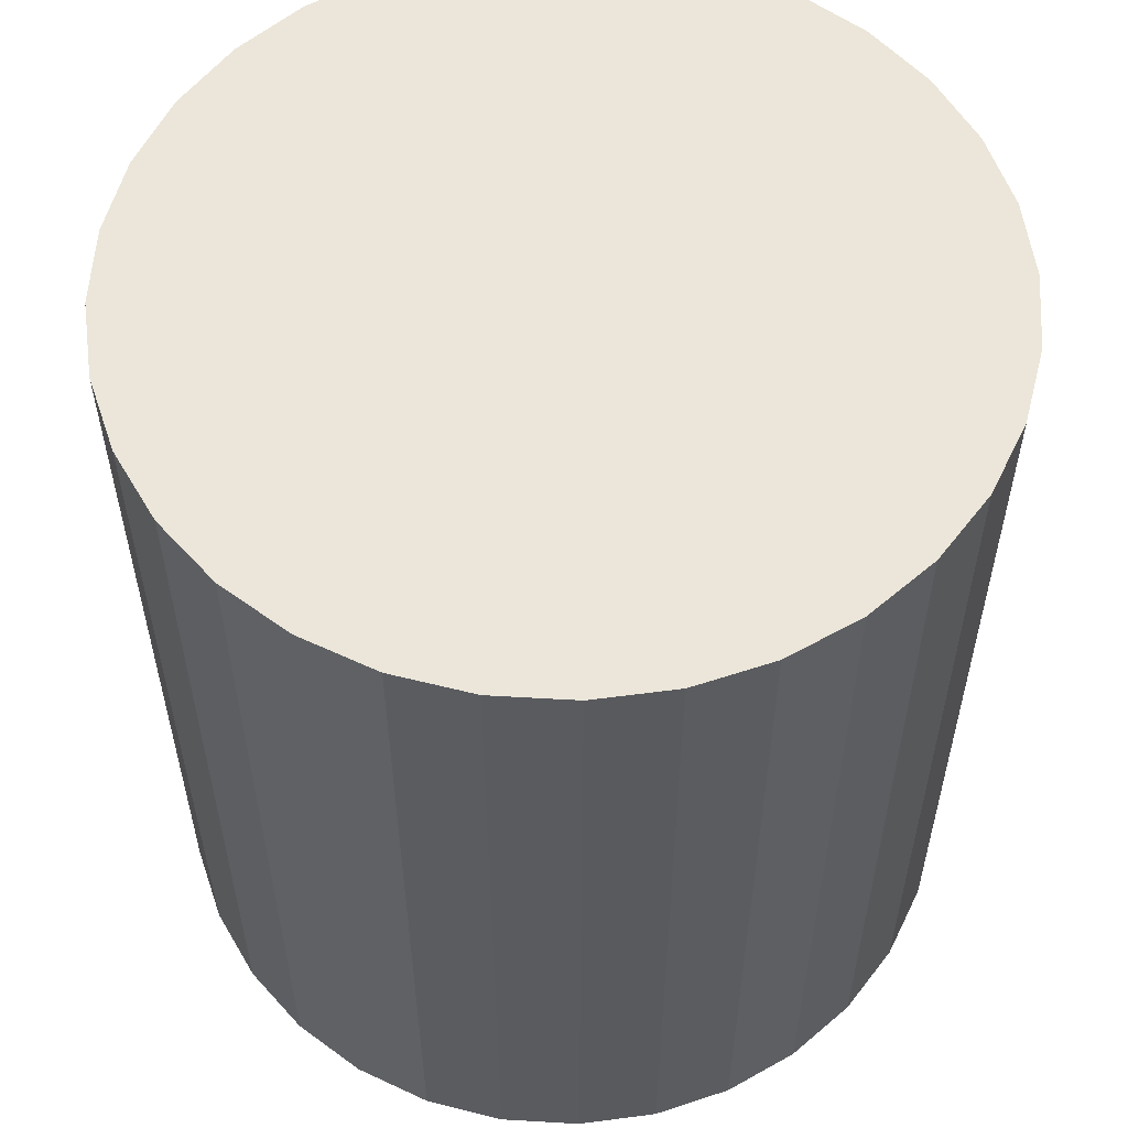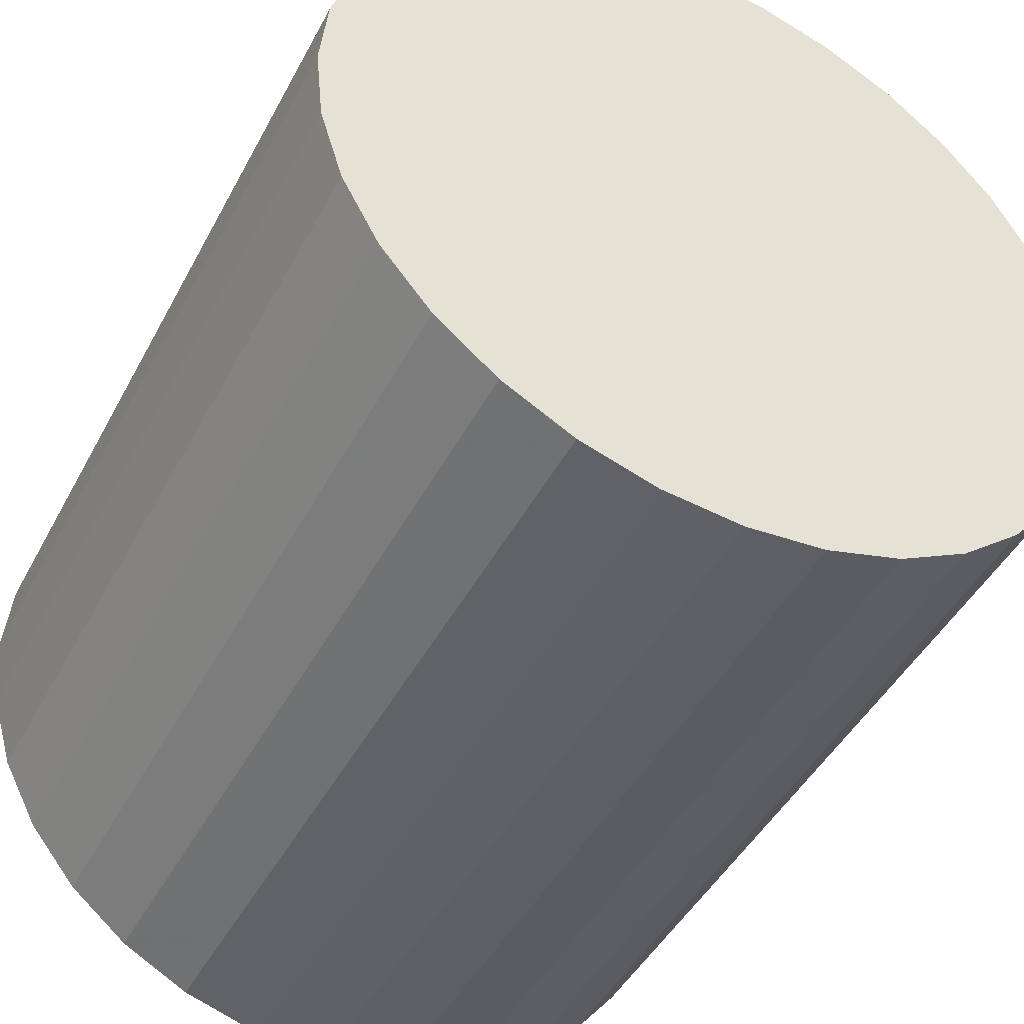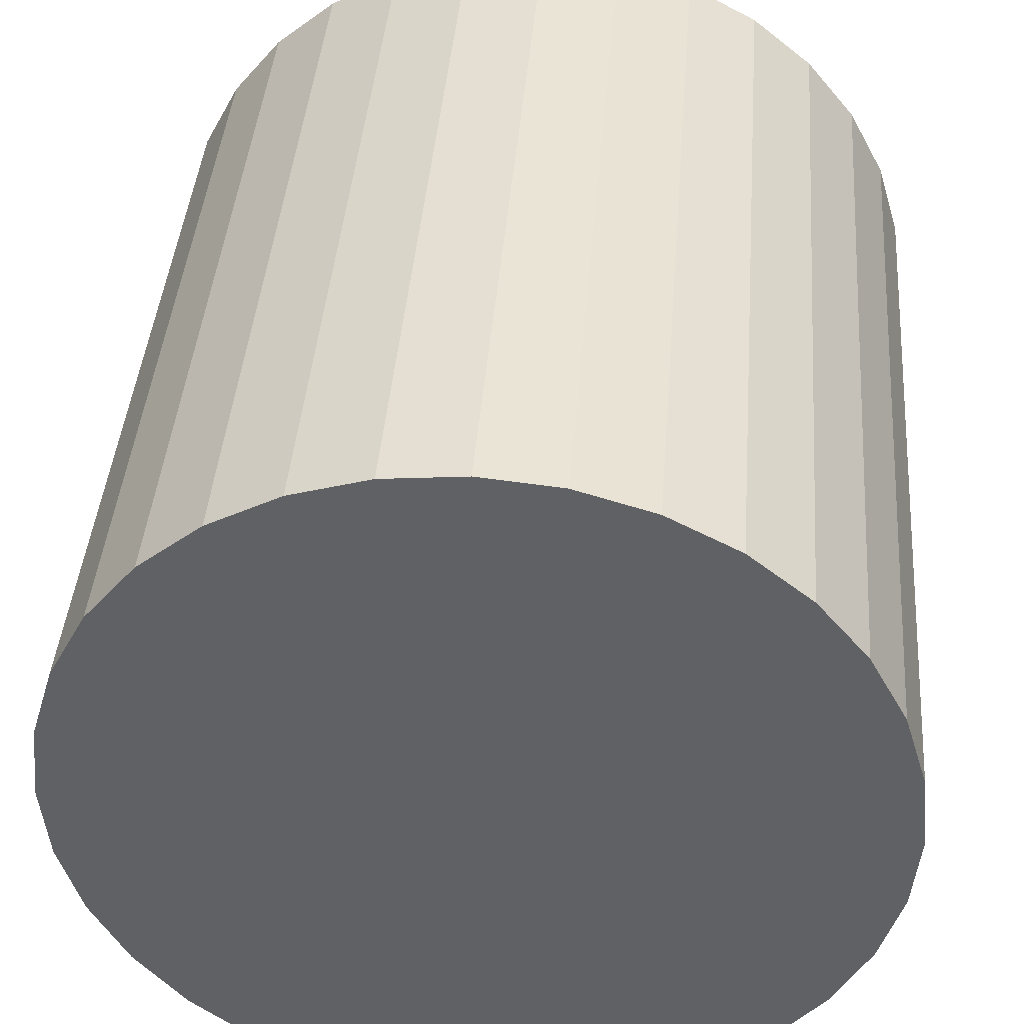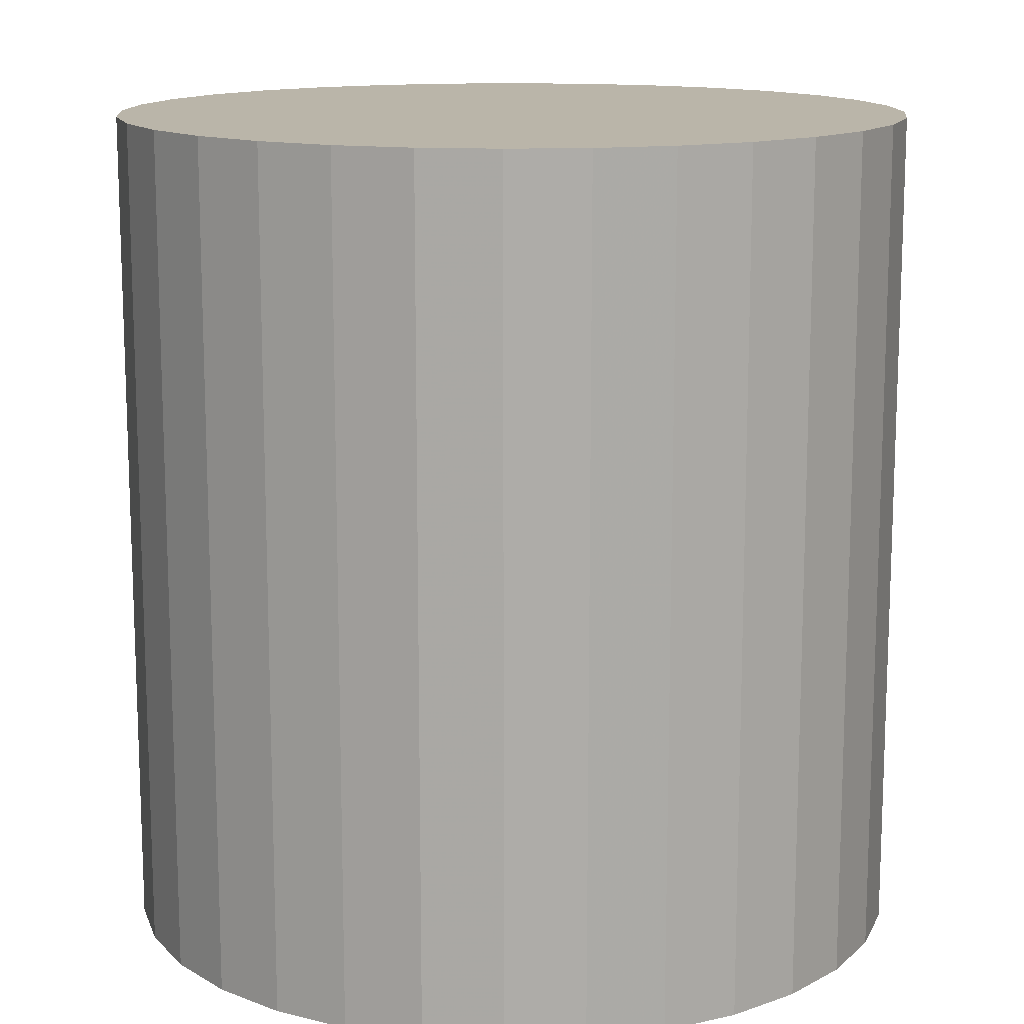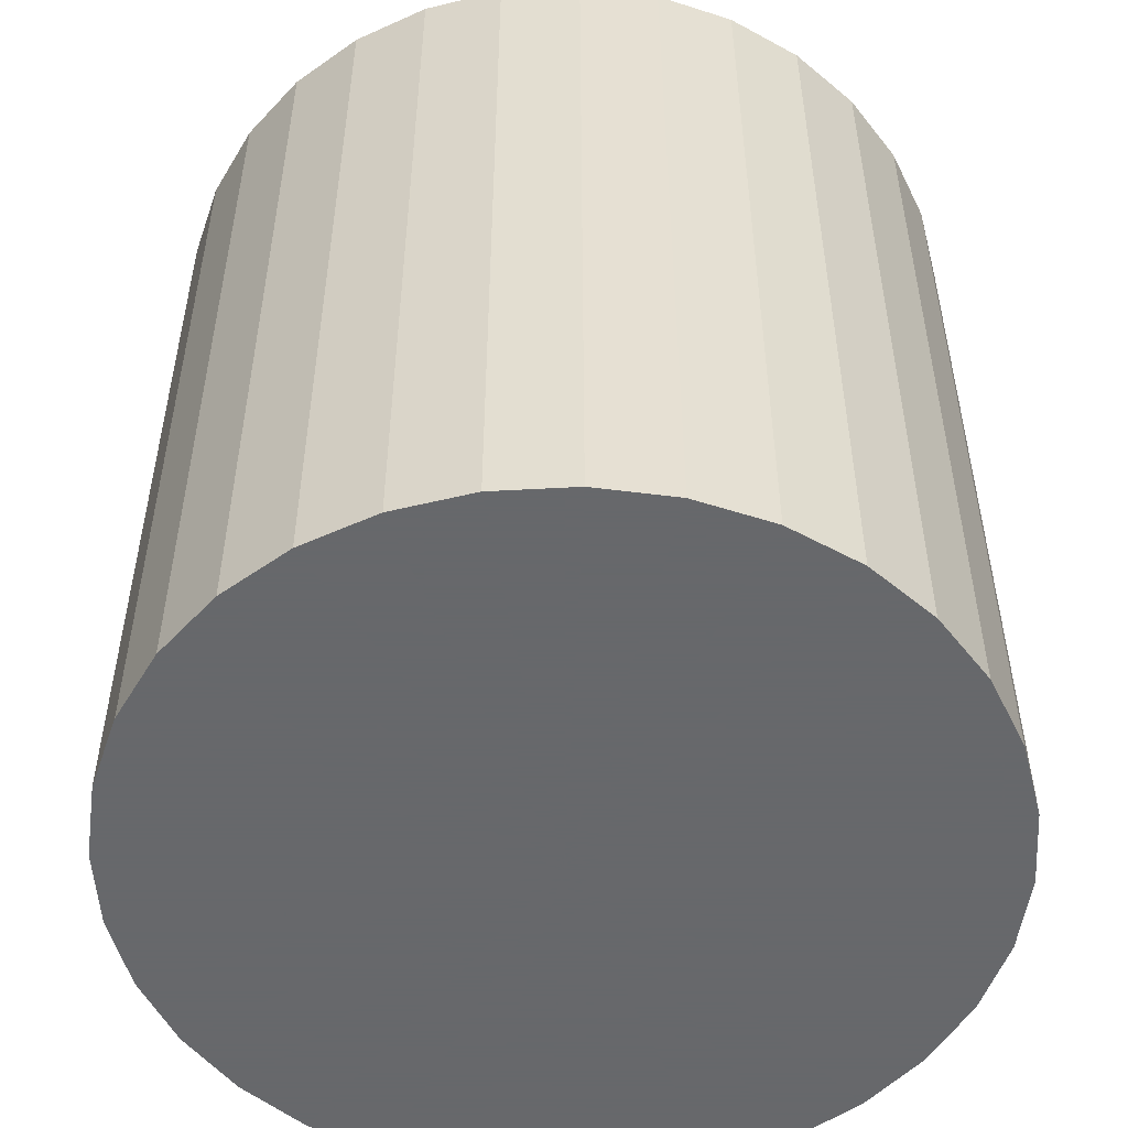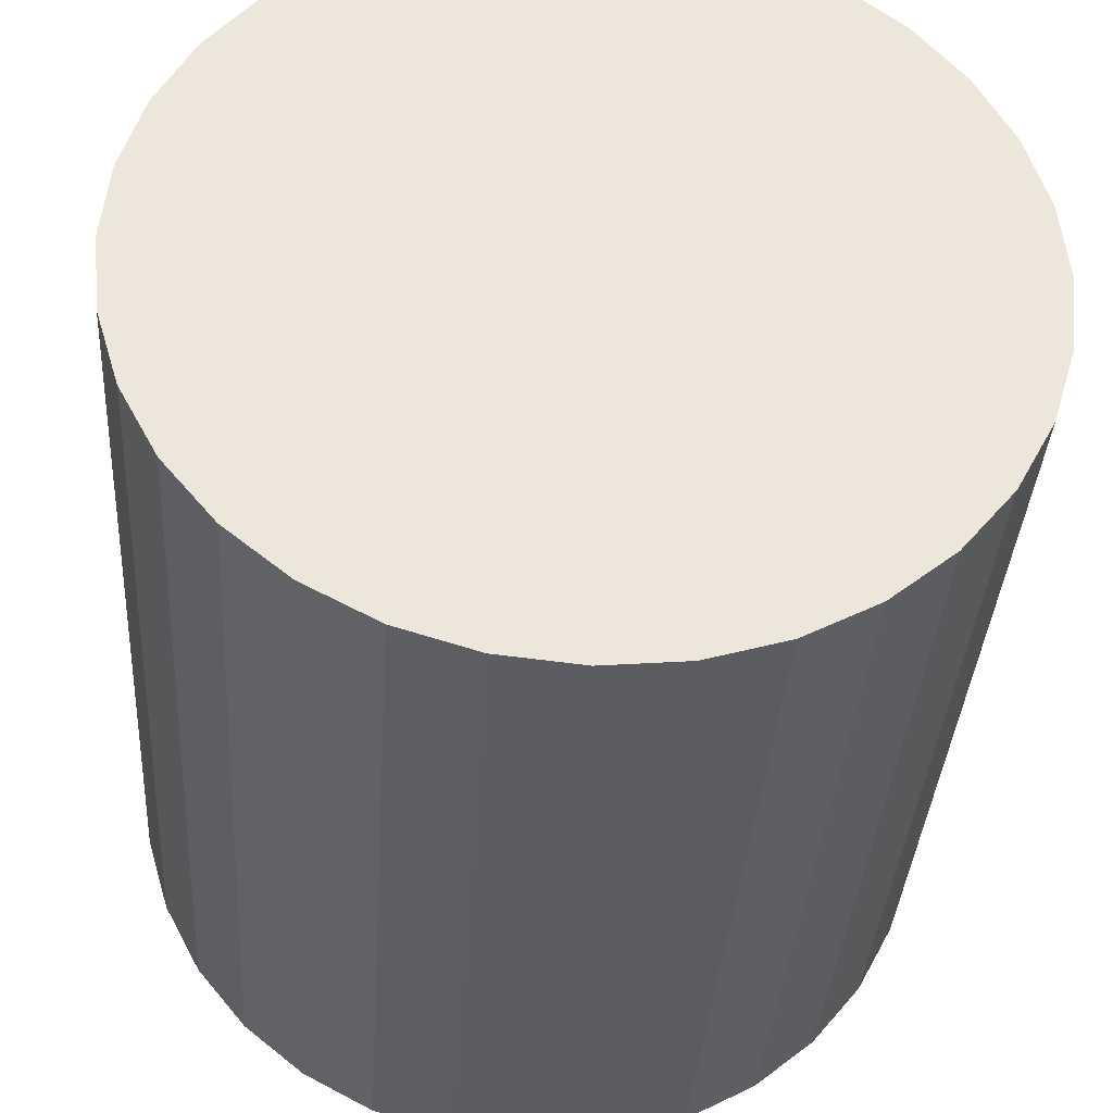
<metadata>
{"format":"obj","ext":"obj","renderer":"f3d","projection":"perspective","resolution":1024,"background":"white","views":[{"elev":56.8,"azim":9.1,"up":"+Z"},{"elev":-45.5,"azim":153.4,"up":"+Y"},{"elev":40.8,"azim":-175.6,"up":"+Y"},{"elev":13.5,"azim":-178.9,"up":"+Z"},{"elev":-52.3,"azim":-126.0,"up":"+Z"},{"elev":-35.6,"azim":-3.6,"up":"+Y"}]}
</metadata>
<code>
v 0 0 -0.03007
v 0.02855 0 -0.03007
v 0.02855 0 0.03007
v 0 0 0.03007
v 0.028 0.00557 -0.03007
v 0.028 0.00557 0.03007
v 0.02638 0.01093 -0.03007
v 0.02638 0.01093 0.03007
v 0.02374 0.01586 -0.03007
v 0.02374 0.01586 0.03007
v 0.02019 0.02019 -0.03007
v 0.02019 0.02019 0.03007
v 0.01586 0.02374 -0.03007
v 0.01586 0.02374 0.03007
v 0.01093 0.02638 -0.03007
v 0.01093 0.02638 0.03007
v 0.00557 0.028 -0.03007
v 0.00557 0.028 0.03007
v 0 0.02855 -0.03007
v 0 0.02855 0.03007
v -0.00557 0.028 -0.03007
v -0.00557 0.028 0.03007
v -0.01093 0.02638 -0.03007
v -0.01093 0.02638 0.03007
v -0.01586 0.02374 -0.03007
v -0.01586 0.02374 0.03007
v -0.02019 0.02019 -0.03007
v -0.02019 0.02019 0.03007
v -0.02374 0.01586 -0.03007
v -0.02374 0.01586 0.03007
v -0.02638 0.01093 -0.03007
v -0.02638 0.01093 0.03007
v -0.028 0.00557 -0.03007
v -0.028 0.00557 0.03007
v -0.02855 0 -0.03007
v -0.02855 0 0.03007
v -0.028 -0.00557 -0.03007
v -0.028 -0.00557 0.03007
v -0.02638 -0.01093 -0.03007
v -0.02638 -0.01093 0.03007
v -0.02374 -0.01586 -0.03007
v -0.02374 -0.01586 0.03007
v -0.02019 -0.02019 -0.03007
v -0.02019 -0.02019 0.03007
v -0.01586 -0.02374 -0.03007
v -0.01586 -0.02374 0.03007
v -0.01093 -0.02638 -0.03007
v -0.01093 -0.02638 0.03007
v -0.00557 -0.028 -0.03007
v -0.00557 -0.028 0.03007
v -0 -0.02855 -0.03007
v -0 -0.02855 0.03007
v 0.00557 -0.028 -0.03007
v 0.00557 -0.028 0.03007
v 0.01093 -0.02638 -0.03007
v 0.01093 -0.02638 0.03007
v 0.01586 -0.02374 -0.03007
v 0.01586 -0.02374 0.03007
v 0.02019 -0.02019 -0.03007
v 0.02019 -0.02019 0.03007
v 0.02374 -0.01586 -0.03007
v 0.02374 -0.01586 0.03007
v 0.02638 -0.01093 -0.03007
v 0.02638 -0.01093 0.03007
v 0.028 -0.00557 -0.03007
v 0.028 -0.00557 0.03007
f 2 1 5
f 2 5 3
f 3 5 6
f 3 6 4
f 5 1 7
f 5 7 6
f 6 7 8
f 6 8 4
f 7 1 9
f 7 9 8
f 8 9 10
f 8 10 4
f 9 1 11
f 9 11 10
f 10 11 12
f 10 12 4
f 11 1 13
f 11 13 12
f 12 13 14
f 12 14 4
f 13 1 15
f 13 15 14
f 14 15 16
f 14 16 4
f 15 1 17
f 15 17 16
f 16 17 18
f 16 18 4
f 17 1 19
f 17 19 18
f 18 19 20
f 18 20 4
f 19 1 21
f 19 21 20
f 20 21 22
f 20 22 4
f 21 1 23
f 21 23 22
f 22 23 24
f 22 24 4
f 23 1 25
f 23 25 24
f 24 25 26
f 24 26 4
f 25 1 27
f 25 27 26
f 26 27 28
f 26 28 4
f 27 1 29
f 27 29 28
f 28 29 30
f 28 30 4
f 29 1 31
f 29 31 30
f 30 31 32
f 30 32 4
f 31 1 33
f 31 33 32
f 32 33 34
f 32 34 4
f 33 1 35
f 33 35 34
f 34 35 36
f 34 36 4
f 35 1 37
f 35 37 36
f 36 37 38
f 36 38 4
f 37 1 39
f 37 39 38
f 38 39 40
f 38 40 4
f 39 1 41
f 39 41 40
f 40 41 42
f 40 42 4
f 41 1 43
f 41 43 42
f 42 43 44
f 42 44 4
f 43 1 45
f 43 45 44
f 44 45 46
f 44 46 4
f 45 1 47
f 45 47 46
f 46 47 48
f 46 48 4
f 47 1 49
f 47 49 48
f 48 49 50
f 48 50 4
f 49 1 51
f 49 51 50
f 50 51 52
f 50 52 4
f 51 1 53
f 51 53 52
f 52 53 54
f 52 54 4
f 53 1 55
f 53 55 54
f 54 55 56
f 54 56 4
f 55 1 57
f 55 57 56
f 56 57 58
f 56 58 4
f 57 1 59
f 57 59 58
f 58 59 60
f 58 60 4
f 59 1 61
f 59 61 60
f 60 61 62
f 60 62 4
f 61 1 63
f 61 63 62
f 62 63 64
f 62 64 4
f 63 1 65
f 63 65 64
f 64 65 66
f 64 66 4
f 65 1 2
f 65 2 66
f 66 2 3
f 66 3 4

</code>
